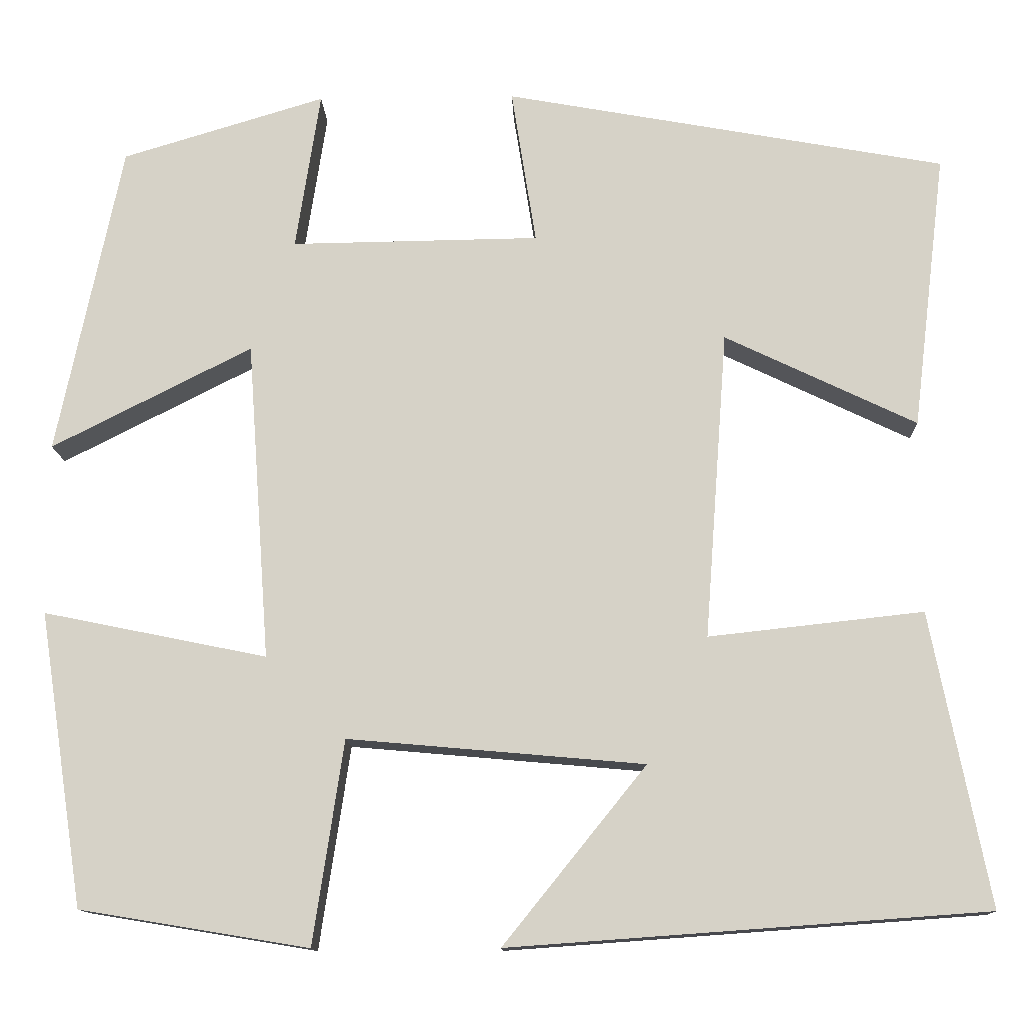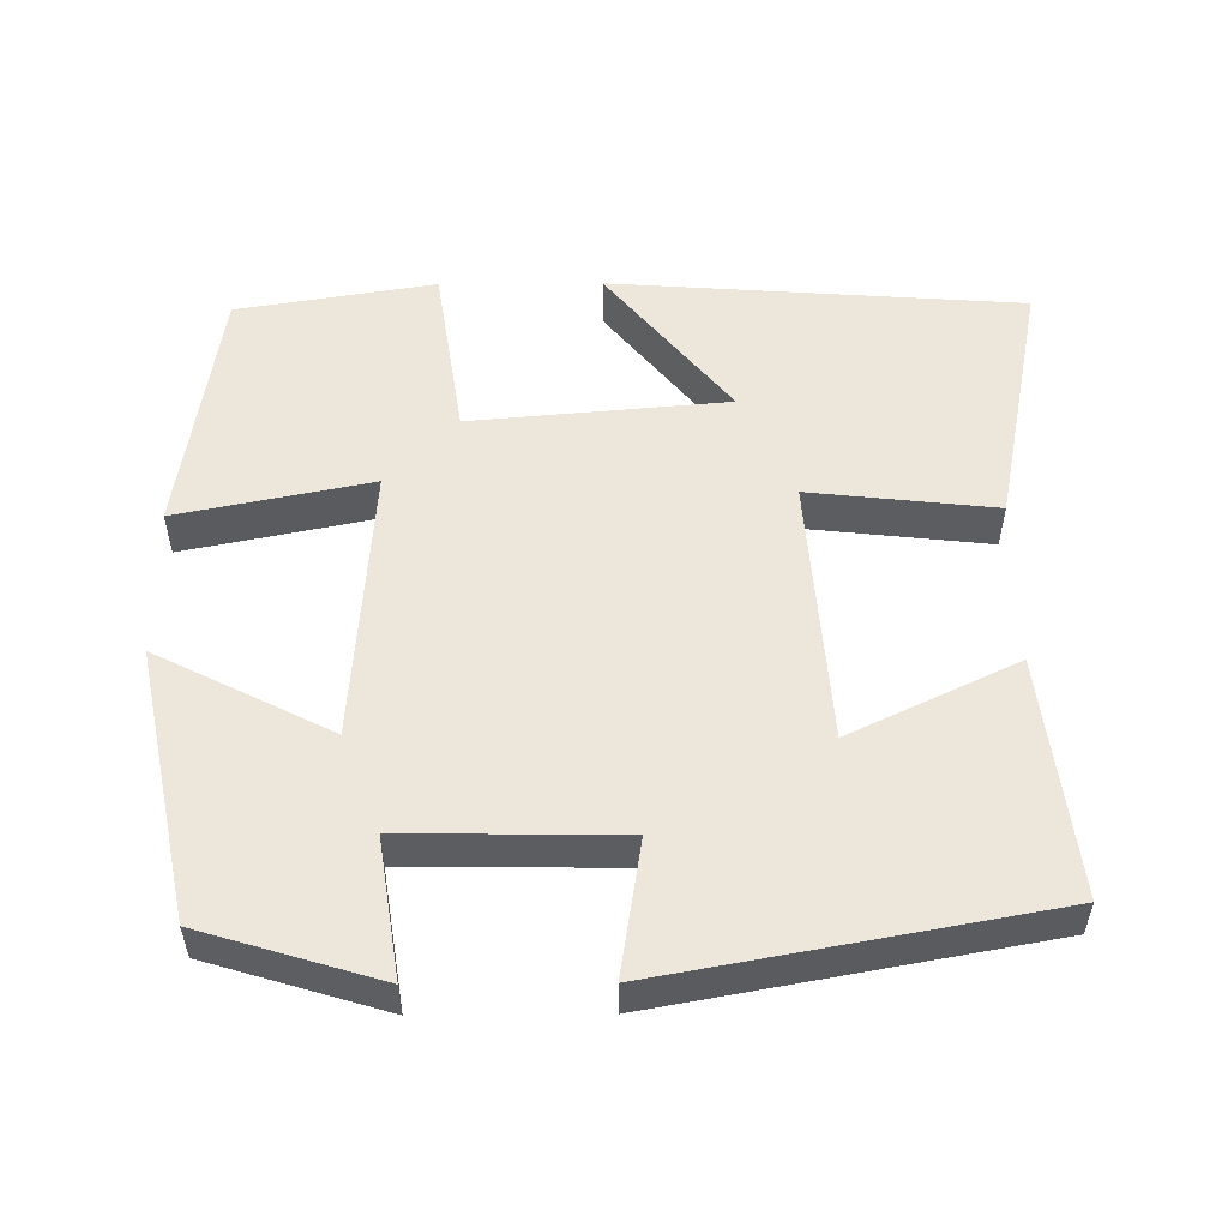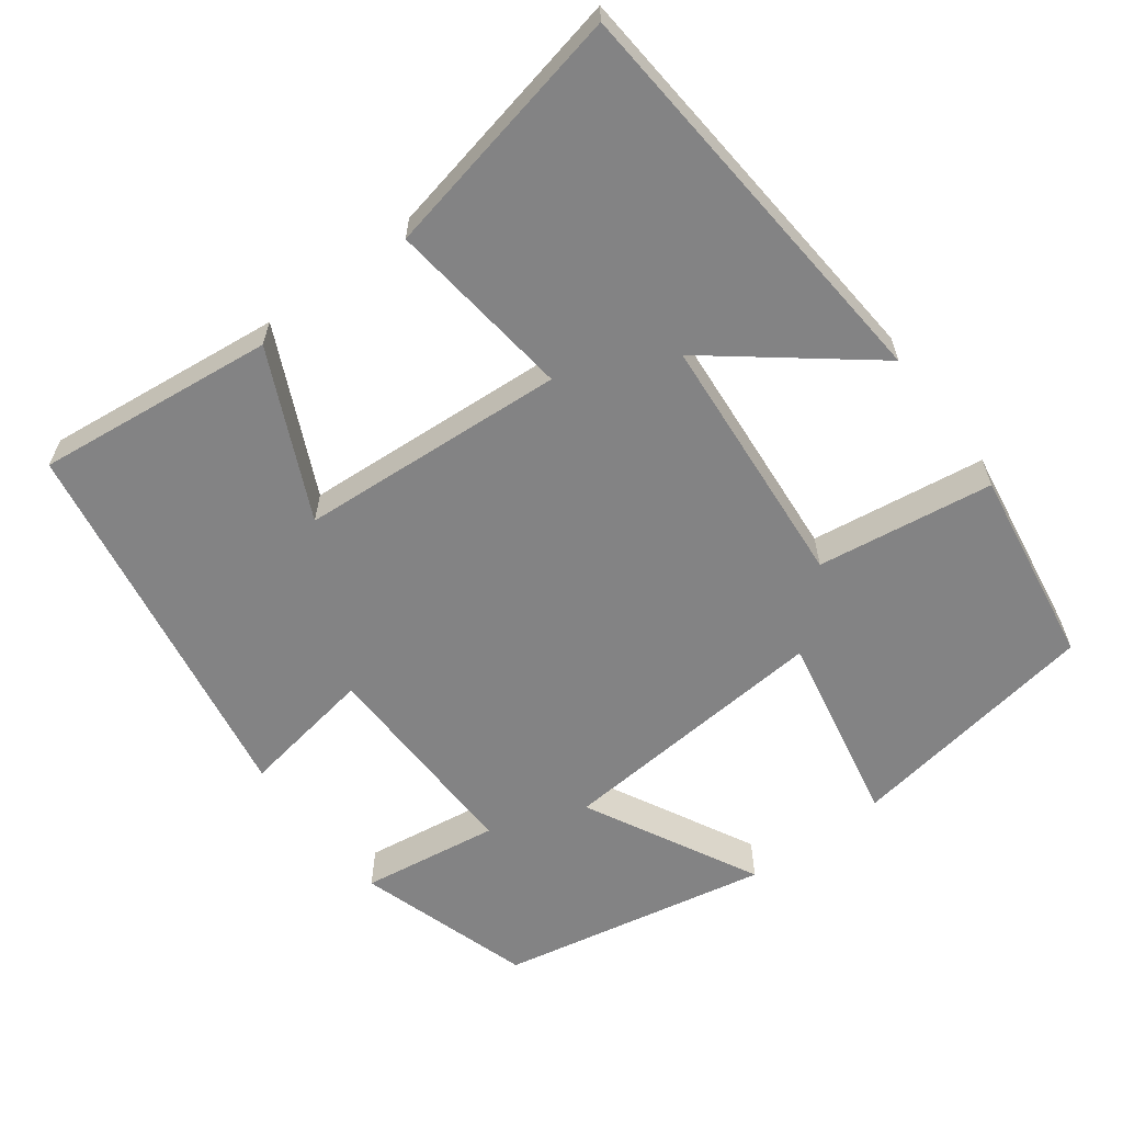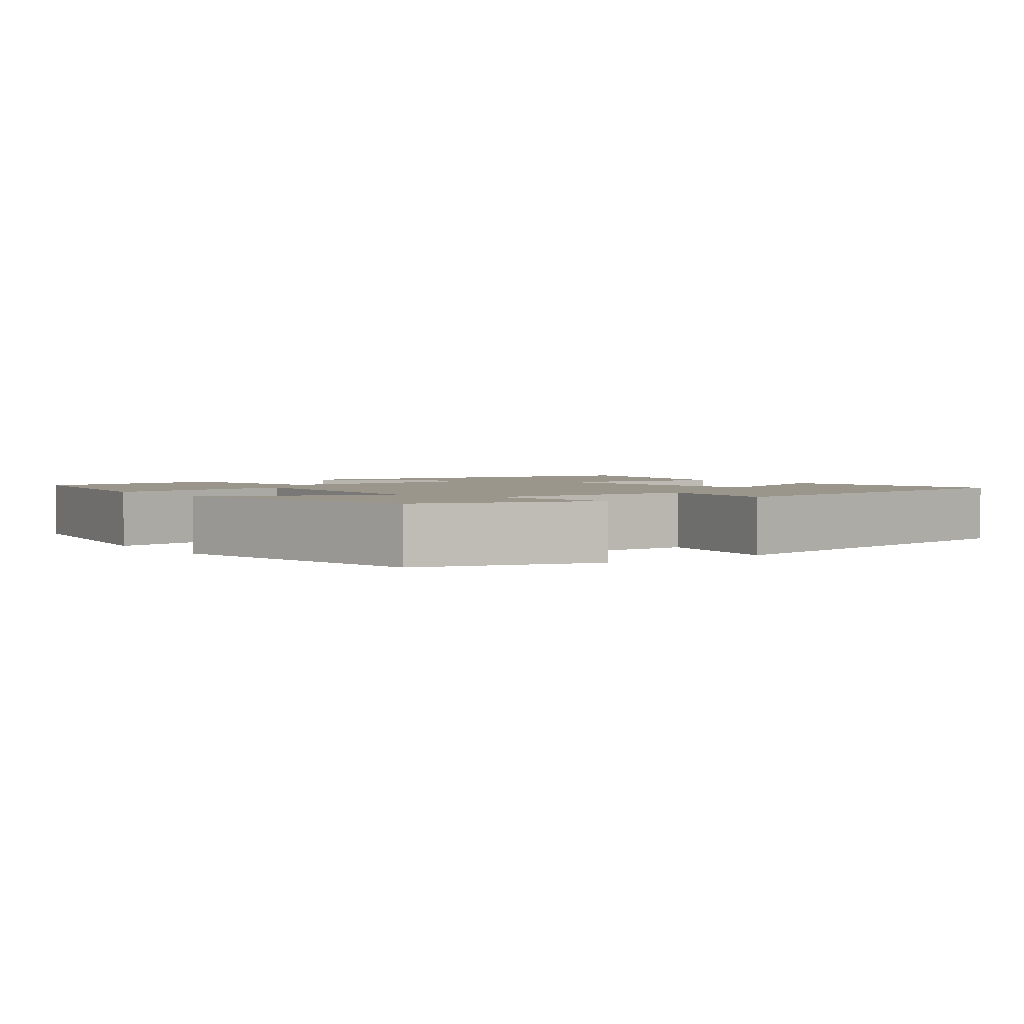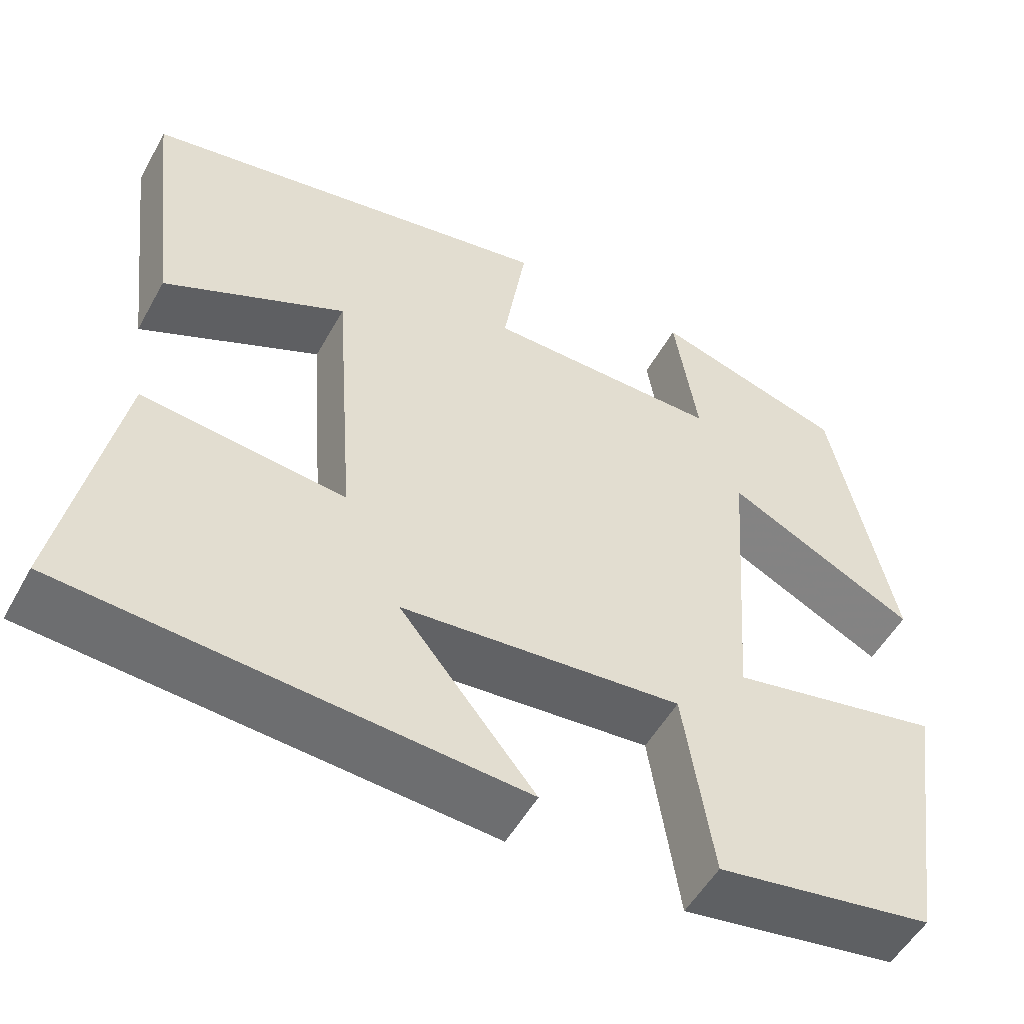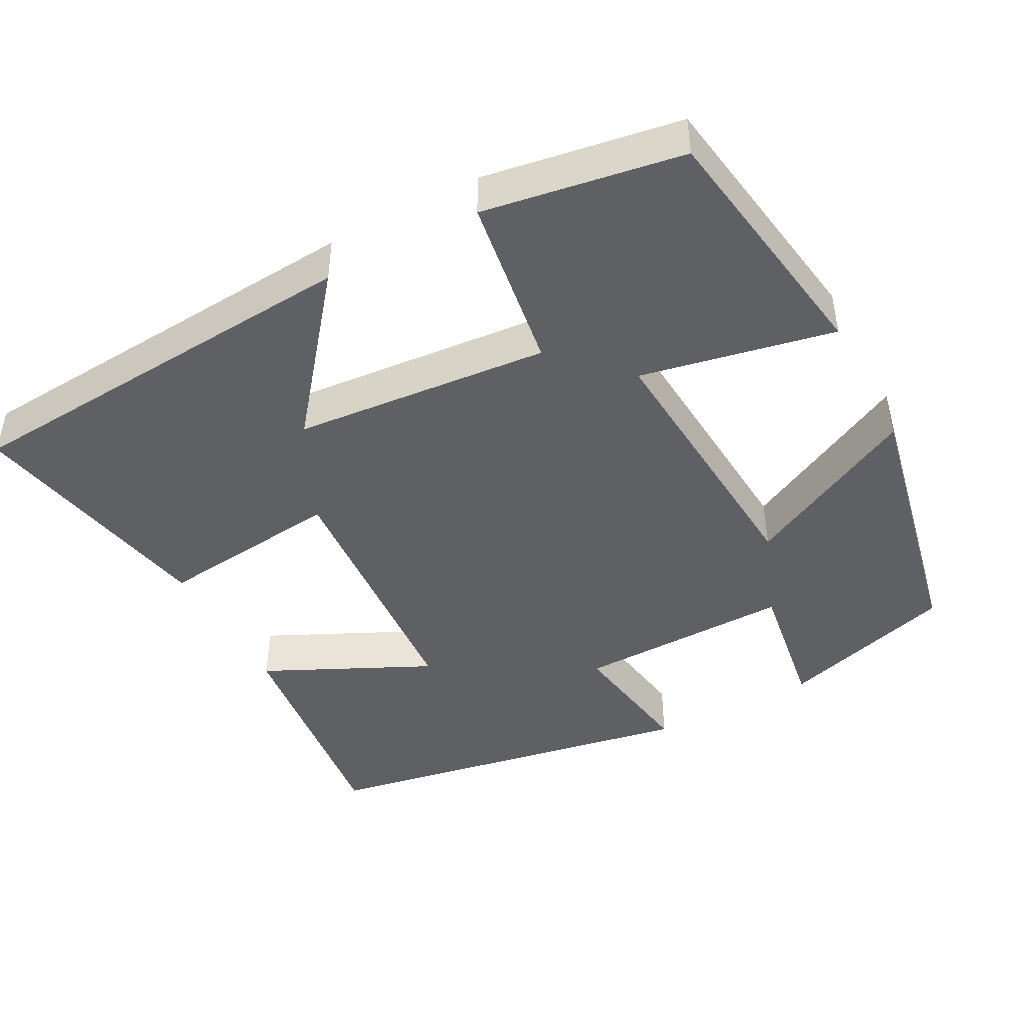
<metadata>
{"format":"obj","ext":"obj","renderer":"f3d","projection":"perspective","resolution":1024,"background":"white","views":[{"elev":-12.8,"azim":2.0,"up":"+Z"},{"elev":53.6,"azim":-0.4,"up":"+Y"},{"elev":-61.2,"azim":127.3,"up":"+Y"},{"elev":2.4,"azim":-35.9,"up":"+Y"},{"elev":-52.7,"azim":151.5,"up":"+Z"},{"elev":-44.7,"azim":-151.8,"up":"+Y"}]}
</metadata>
<code>
v -0.426 0.07 0.43
v -0.194 0.07 0.5
v -0.222 0.07 0.318
v 0.062 0.07 0.322
v 0.034 0.07 0.5
v 0.538 0.07 0.408
v 0.5 0.07 0.093
v 0.281 0.07 0.198
v 0.255 0.07 -0.154
v 0.5 0.07 -0.127
v 0.566 0.07 -0.461
v 0.022 0.07 -0.5
v 0.185 0.07 -0.298
v -0.153 0.07 -0.268
v -0.188 0.07 -0.5
v -0.449 0.07 -0.457
v -0.5 0.07 -0.122
v -0.245 0.07 -0.174
v -0.271 0.07 0.19
v -0.5 0.07 0.074
v -0.426 0 0.43
v -0.194 0 0.5
v -0.222 0 0.318
v 0.062 0 0.322
v 0.034 0 0.5
v 0.538 0 0.408
v 0.5 0 0.093
v 0.281 0 0.198
v 0.255 0 -0.154
v 0.5 0 -0.127
v 0.566 0 -0.461
v 0.022 0 -0.5
v 0.185 0 -0.298
v -0.153 0 -0.268
v -0.188 0 -0.5
v -0.449 0 -0.457
v -0.5 0 -0.122
v -0.245 0 -0.174
v -0.271 0 0.19
v -0.5 0 0.074
f 19 20 1 2
f 15 16 17 18
f 14 15 18 19
f 13 14 19
f 10 11 12 13
f 9 10 13
f 8 9 13 19
f 5 6 7 8
f 4 5 8
f 3 4 8 19
f 2 3 19
f 22 21 40 39
f 38 37 36 35
f 39 38 35 34
f 39 34 33
f 33 32 31 30
f 33 30 29
f 39 33 29 28
f 28 27 26 25
f 28 25 24
f 39 28 24 23
f 39 23 22
f 1 21 22 2
f 2 22 23 3
f 3 23 24 4
f 4 24 25 5
f 5 25 26 6
f 6 26 27 7
f 7 27 28 8
f 8 28 29 9
f 9 29 30 10
f 10 30 31 11
f 11 31 32 12
f 12 32 33 13
f 13 33 34 14
f 14 34 35 15
f 15 35 36 16
f 16 36 37 17
f 17 37 38 18
f 18 38 39 19
f 19 39 40 20
f 20 40 21 1

</code>
